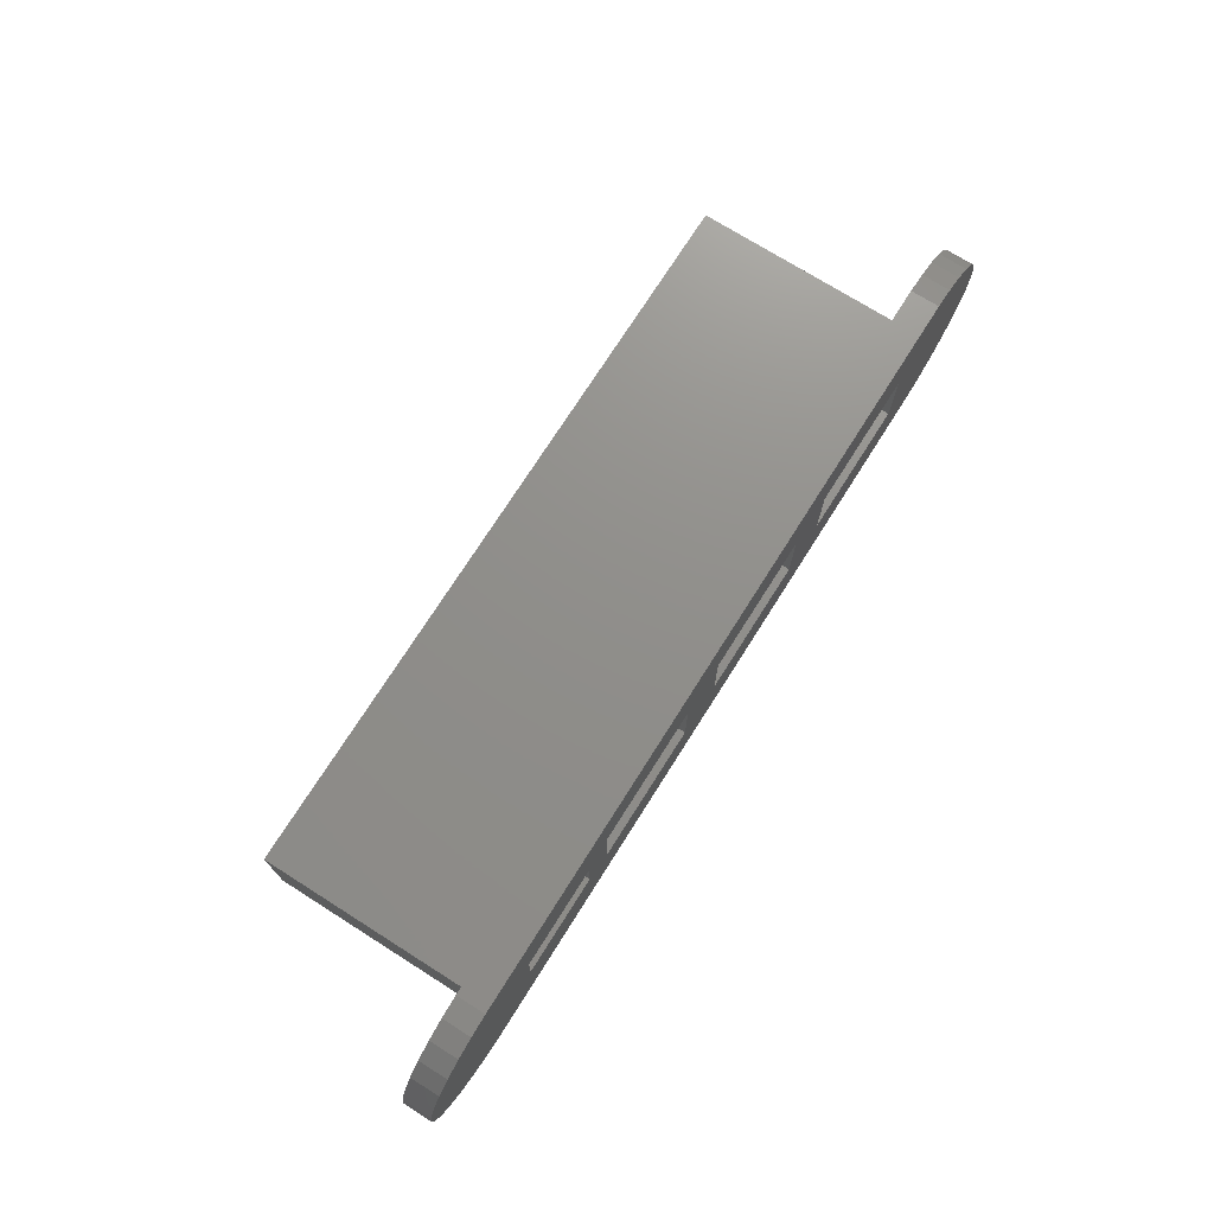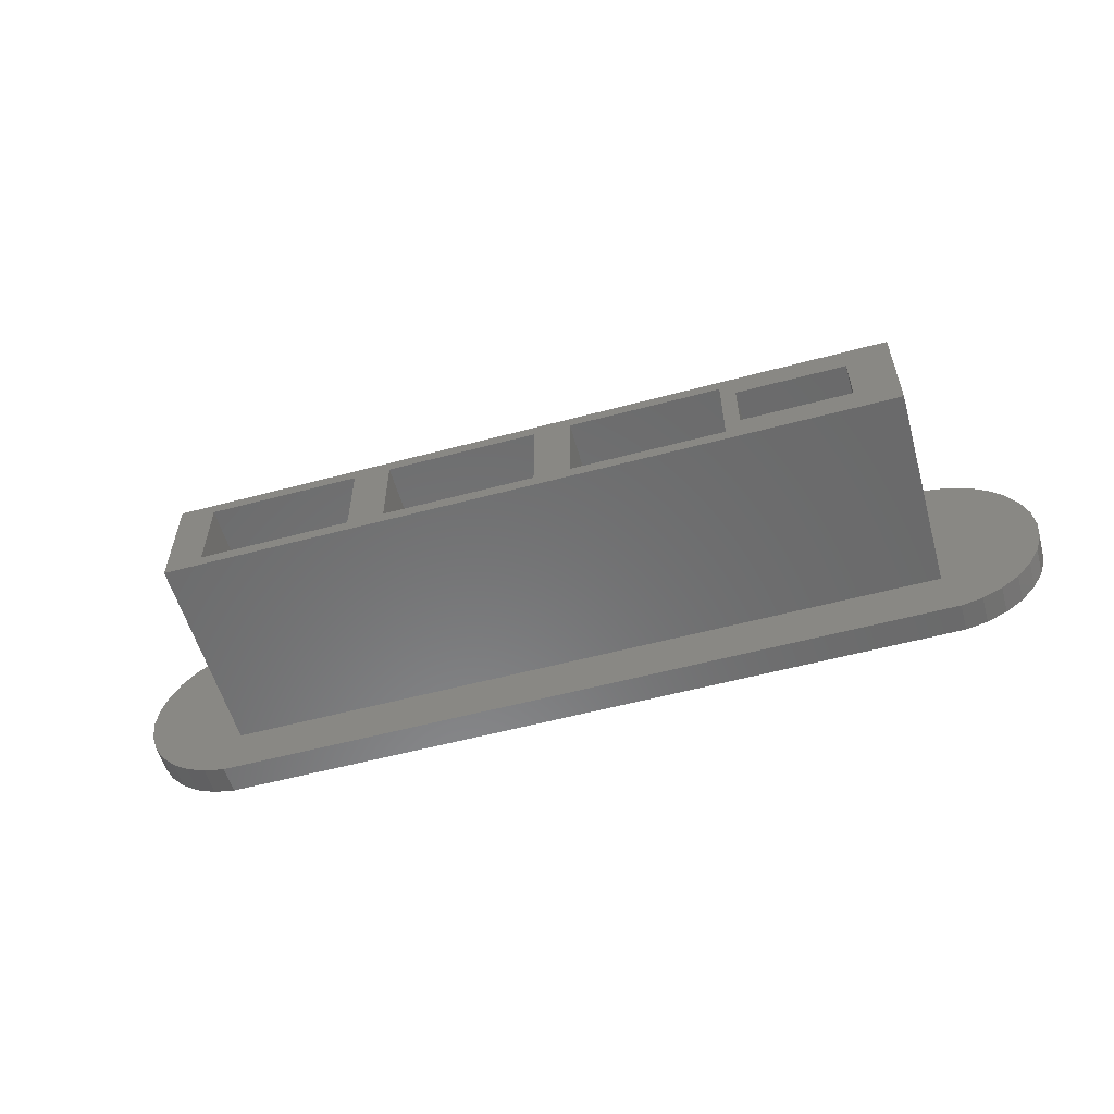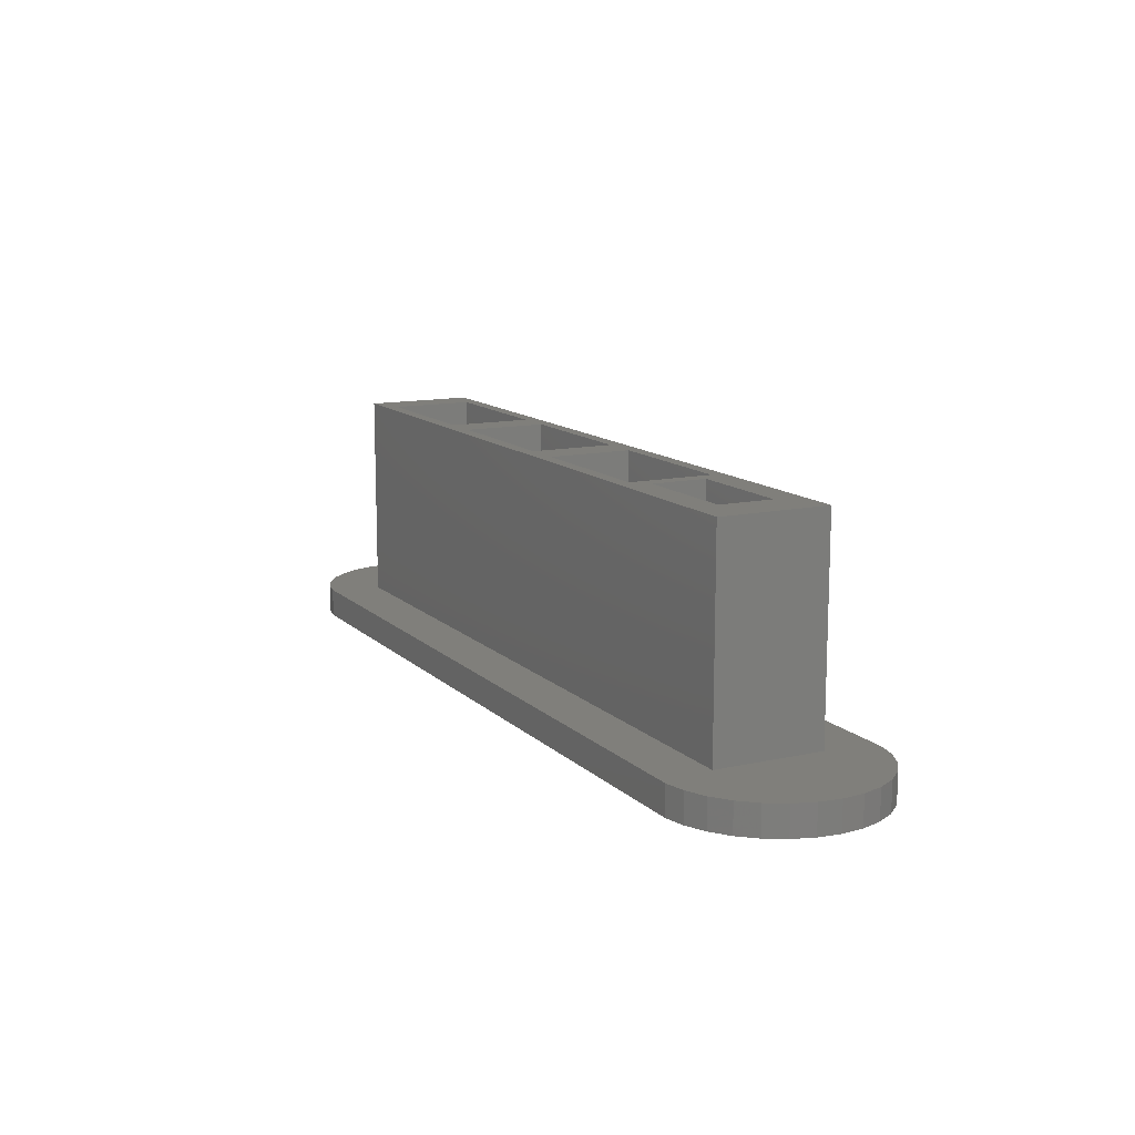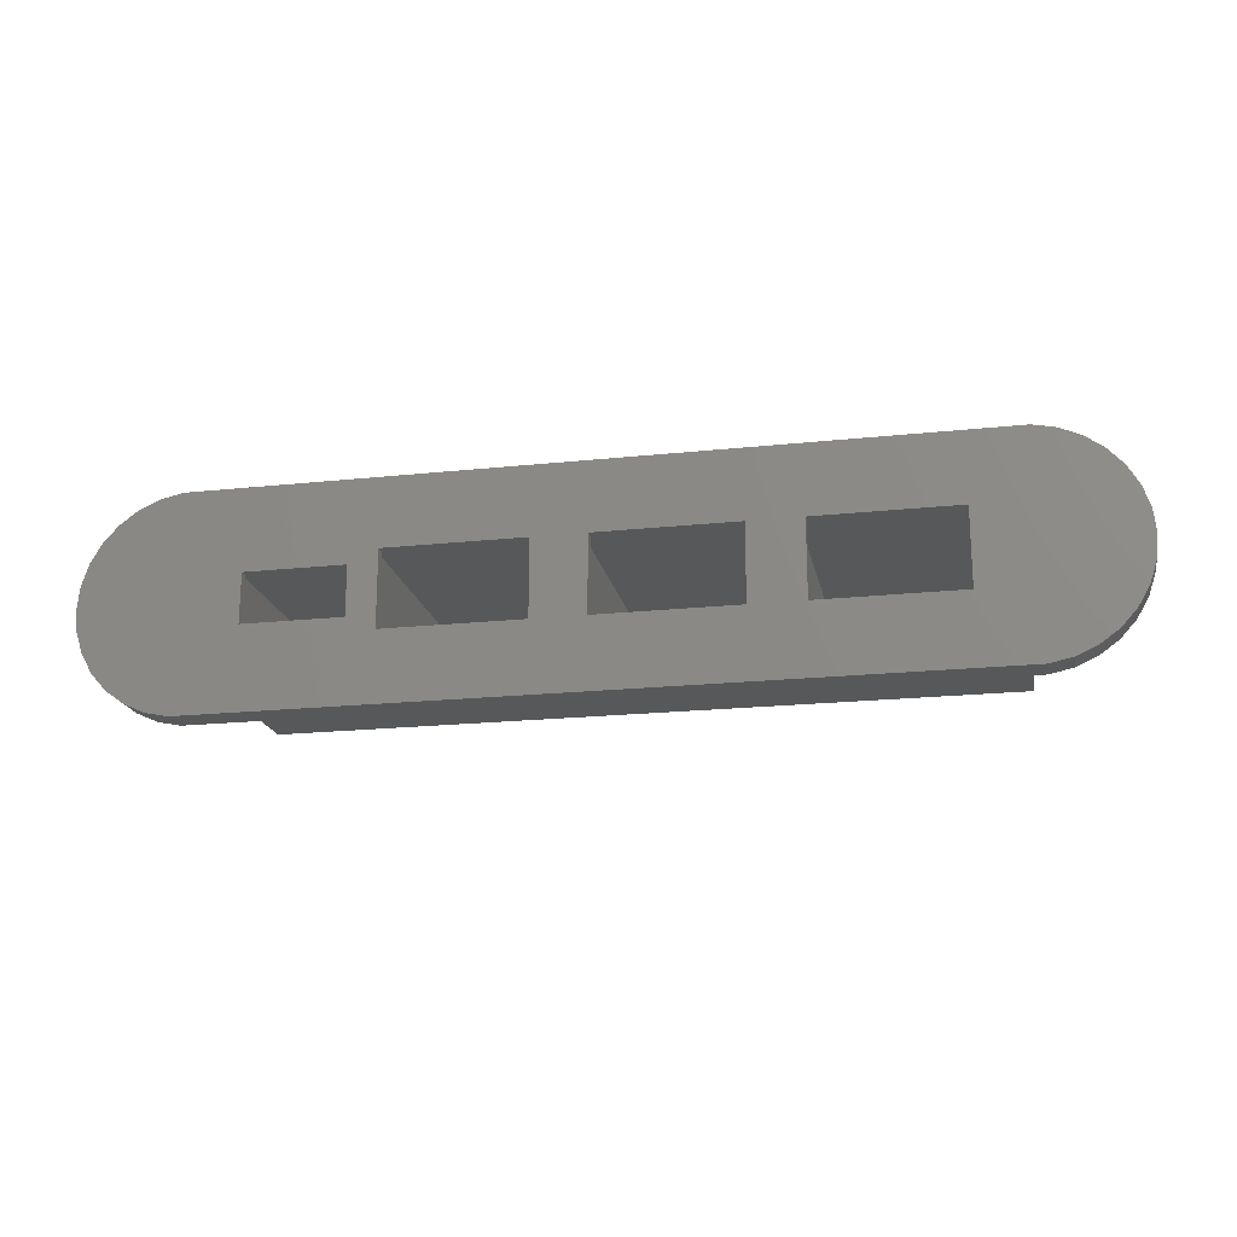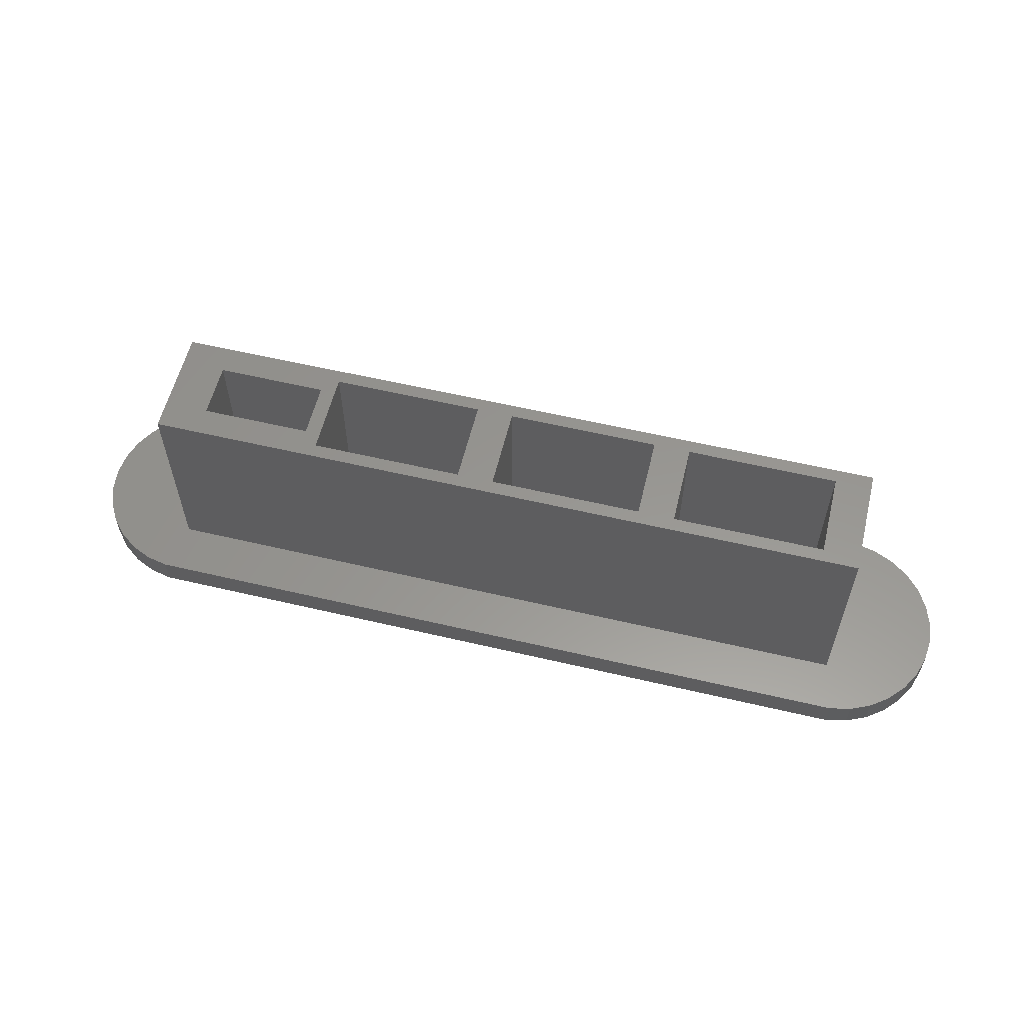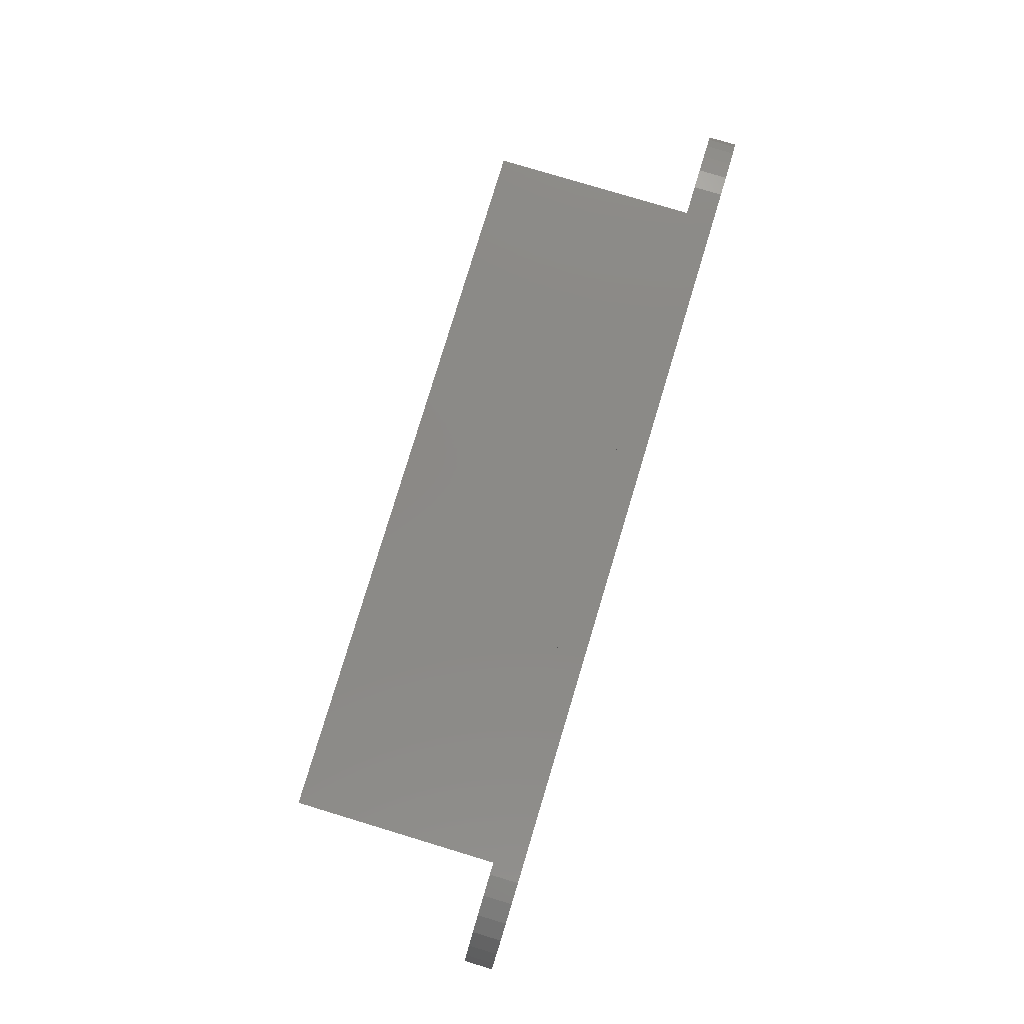
<metadata>
{"format":"stl","ext":"stl","renderer":"f3d","projection":"perspective","resolution":1024,"background":"white","views":[{"elev":73.0,"azim":122.3,"up":"+Y"},{"elev":-56.6,"azim":15.6,"up":"+Y"},{"elev":12.7,"azim":62.8,"up":"+Z"},{"elev":-19.2,"azim":-168.6,"up":"+Y"},{"elev":58.2,"azim":-166.3,"up":"+Z"},{"elev":79.6,"azim":106.8,"up":"+Y"}]}
</metadata>
<code>
# stl→obj: 132 verts, 276 faces
v 84.65 -7.5 16.4
v 84.65 7.5 -12.4
v 84.65 7.5 16.4
v 84.65 -7.5 -12.4
v -15.35 7.5 16.4
v -15.35 7.5 -12.4
v -15.35 -7.5 -12.4
v -15.35 -7.5 16.4
v 77.93 -3.33 -16.4
v 99.15 0 -16.4
v 98.83 -3.015 -16.4
v 97.9 -5.898 -16.4
v 77.93 3.33 -16.4
v 96.38 -8.523 -16.4
v 98.83 3.015 -16.4
v 94.35 -10.78 -16.4
v 97.9 5.898 -16.4
v 91.9 -12.56 -16.4
v 96.38 8.523 -16.4
v 89.13 -13.79 -16.4
v 94.35 10.78 -16.4
v 86.17 -14.42 -16.4
v 91.9 12.56 -16.4
v 89.13 13.79 -16.4
v 64.57 -3.33 -16.4
v 60.72 -5.13 -16.4
v 64.57 3.33 -16.4
v 42.09 -5.13 -16.4
v 35.02 -5.13 -16.4
v 42.09 5.13 -16.4
v -16.87 -14.42 -16.4
v 16.39 -5.13 -16.4
v 9.315 -5.13 -16.4
v 16.39 5.13 -16.4
v -19.83 -13.79 -16.4
v -9.315 -5.13 -16.4
v 86.17 14.42 -16.4
v 60.72 5.13 -16.4
v 35.02 5.13 -16.4
v -16.87 14.42 -16.4
v 9.315 5.13 -16.4
v -9.315 5.13 -16.4
v -22.6 -12.56 -16.4
v -25.05 -10.78 -16.4
v -19.83 13.79 -16.4
v -27.08 -8.523 -16.4
v -22.6 12.56 -16.4
v -28.6 -5.898 -16.4
v -25.05 10.78 -16.4
v -29.53 -3.015 -16.4
v -27.08 8.523 -16.4
v -29.85 0 -16.4
v -28.6 5.898 -16.4
v -29.53 3.015 -16.4
v 78.67 3.7 16.4
v 61.75 5.7 16.4
v 63.83 3.7 16.4
v 63.83 -3.7 16.4
v 41.05 5.7 16.4
v 36.05 5.7 16.4
v 41.05 -5.7 16.4
v 15.35 5.7 16.4
v 10.35 5.7 16.4
v 15.35 -5.7 16.4
v -10.35 5.7 16.4
v -10.35 -5.7 16.4
v 78.67 -3.7 16.4
v 61.75 -5.7 16.4
v 36.05 -5.7 16.4
v 10.35 -5.7 16.4
v -29.53 3.015 -12.4
v -29.85 0 -12.4
v -22.6 -12.56 -12.4
v -25.05 -10.78 -12.4
v -27.08 -8.523 -12.4
v -16.87 14.42 -12.4
v 86.17 14.42 -12.4
v 97.9 -5.898 -12.4
v 98.83 -3.015 -12.4
v 89.13 13.79 -12.4
v 97.9 5.898 -12.4
v 96.38 8.523 -12.4
v -25.05 10.78 -12.4
v -27.08 8.523 -12.4
v -16.87 -14.42 -12.4
v -19.83 -13.79 -12.4
v -28.6 -5.898 -12.4
v 99.15 0 -12.4
v 98.83 3.015 -12.4
v 91.9 12.56 -12.4
v 94.35 10.78 -12.4
v 86.17 -14.42 -12.4
v -22.6 12.56 -12.4
v 94.35 -10.78 -12.4
v 96.38 -8.523 -12.4
v -19.83 13.79 -12.4
v -28.6 5.898 -12.4
v 91.9 -12.56 -12.4
v 89.13 -13.79 -12.4
v -29.53 -3.015 -12.4
v 10.35 -5.7 -15.1
v 10.35 5.7 -15.1
v -10.35 5.7 -15.1
v -10.35 -5.7 -15.1
v 9.315 5.13 -15.1
v -9.315 5.13 -15.1
v -9.315 -5.13 -15.1
v 9.315 -5.13 -15.1
v 36.05 -5.7 -15.1
v 36.05 5.7 -15.1
v 15.35 5.7 -15.1
v 15.35 -5.7 -15.1
v 35.02 5.13 -15.1
v 16.39 5.13 -15.1
v 16.39 -5.13 -15.1
v 35.02 -5.13 -15.1
v 61.75 -5.7 -15.1
v 61.75 5.7 -15.1
v 41.05 5.7 -15.1
v 41.05 -5.7 -15.1
v 60.72 5.13 -15.1
v 42.09 5.13 -15.1
v 42.09 -5.13 -15.1
v 60.72 -5.13 -15.1
v 78.67 -3.7 -15.1
v 78.67 3.7 -15.1
v 63.83 3.7 -15.1
v 63.83 -3.7 -15.1
v 77.93 3.33 -15.1
v 64.57 3.33 -15.1
v 64.57 -3.33 -15.1
v 77.93 -3.33 -15.1
f 1 2 3
f 2 1 4
f 2 5 3
f 5 2 6
f 7 1 8
f 1 7 4
f 7 5 6
f 5 7 8
f 9 10 11
f 9 11 12
f 13 10 9
f 9 12 14
f 10 13 15
f 9 14 16
f 15 13 17
f 9 16 18
f 17 13 19
f 9 18 20
f 19 13 21
f 9 20 22
f 21 13 23
f 23 13 24
f 22 25 9
f 25 26 27
f 22 26 25
f 22 28 26
f 28 29 30
f 22 29 28
f 31 29 22
f 32 33 34
f 29 31 32
f 32 31 33
f 35 36 31
f 33 31 36
f 24 13 37
f 27 37 13
f 38 27 26
f 38 37 27
f 30 37 38
f 39 30 29
f 39 37 30
f 40 39 34
f 41 34 33
f 40 34 41
f 40 41 42
f 39 40 37
f 43 36 35
f 44 36 43
f 42 45 40
f 46 36 44
f 42 47 45
f 48 36 46
f 42 49 47
f 50 36 48
f 42 51 49
f 52 36 50
f 42 53 51
f 36 52 42
f 42 54 53
f 42 52 54
f 3 55 1
f 56 55 3
f 57 56 58
f 55 56 57
f 3 59 56
f 59 60 61
f 3 60 59
f 5 60 3
f 62 63 64
f 60 5 62
f 62 5 63
f 65 5 66
f 63 5 65
f 67 1 55
f 68 67 58
f 68 58 56
f 67 68 1
f 61 1 68
f 69 61 60
f 69 1 61
f 8 69 64
f 70 64 63
f 8 64 70
f 8 70 66
f 69 8 1
f 8 66 5
f 52 71 54
f 71 52 72
f 44 73 74
f 73 44 43
f 44 75 46
f 75 44 74
f 37 76 77
f 76 37 40
f 78 11 79
f 11 78 12
f 24 77 80
f 77 24 37
f 81 19 82
f 19 81 17
f 51 83 49
f 83 51 84
f 35 85 86
f 85 35 31
f 46 87 48
f 87 46 75
f 88 15 89
f 15 88 10
f 21 90 91
f 90 21 23
f 31 92 85
f 92 31 22
f 47 83 93
f 83 47 49
f 89 17 81
f 17 89 15
f 94 14 95
f 14 94 16
f 40 96 76
f 96 40 45
f 23 80 90
f 80 23 24
f 54 97 53
f 97 54 71
f 79 10 88
f 10 79 11
f 95 12 78
f 12 95 14
f 2 88 89
f 2 89 81
f 4 88 2
f 2 81 82
f 88 4 79
f 2 82 91
f 79 4 78
f 2 91 90
f 78 4 95
f 2 90 80
f 95 4 94
f 2 80 77
f 94 4 98
f 98 4 99
f 77 6 2
f 96 6 76
f 76 6 77
f 99 4 92
f 7 92 4
f 7 85 92
f 93 6 96
f 83 6 93
f 7 86 85
f 84 6 83
f 7 73 86
f 97 6 84
f 7 74 73
f 71 6 97
f 7 75 74
f 72 6 71
f 7 87 75
f 6 72 7
f 7 100 87
f 7 72 100
f 20 98 99
f 98 20 18
f 22 99 92
f 99 22 20
f 82 21 91
f 21 82 19
f 48 100 50
f 100 48 87
f 50 72 52
f 72 50 100
f 53 84 51
f 84 53 97
f 45 93 96
f 93 45 47
f 43 86 73
f 86 43 35
f 18 94 98
f 94 18 16
f 101 63 102
f 63 101 70
f 103 63 65
f 63 103 102
f 101 66 70
f 66 101 104
f 66 103 65
f 103 66 104
f 102 105 101
f 102 106 105
f 106 103 107
f 103 106 102
f 108 101 105
f 107 101 108
f 107 104 101
f 104 107 103
f 33 105 41
f 105 33 108
f 42 105 106
f 105 42 41
f 33 107 108
f 107 33 36
f 107 42 106
f 42 107 36
f 109 60 110
f 60 109 69
f 111 60 62
f 60 111 110
f 109 64 69
f 64 109 112
f 64 111 62
f 111 64 112
f 110 113 109
f 110 114 113
f 114 111 115
f 111 114 110
f 116 109 113
f 115 109 116
f 115 112 109
f 112 115 111
f 29 113 39
f 113 29 116
f 34 113 114
f 113 34 39
f 29 115 116
f 115 29 32
f 115 34 114
f 34 115 32
f 117 56 118
f 56 117 68
f 119 56 59
f 56 119 118
f 117 61 68
f 61 117 120
f 61 119 59
f 119 61 120
f 118 121 117
f 118 122 121
f 122 119 123
f 119 122 118
f 124 117 121
f 123 117 124
f 123 120 117
f 120 123 119
f 26 121 38
f 121 26 124
f 30 121 122
f 121 30 38
f 26 123 124
f 123 26 28
f 123 30 122
f 30 123 28
f 125 55 126
f 55 125 67
f 127 55 57
f 55 127 126
f 125 58 67
f 58 125 128
f 58 127 57
f 127 58 128
f 126 129 125
f 126 130 129
f 130 127 131
f 127 130 126
f 132 125 129
f 131 125 132
f 131 128 125
f 128 131 127
f 9 129 13
f 129 9 132
f 27 129 130
f 129 27 13
f 9 131 132
f 131 9 25
f 131 27 130
f 27 131 25

</code>
